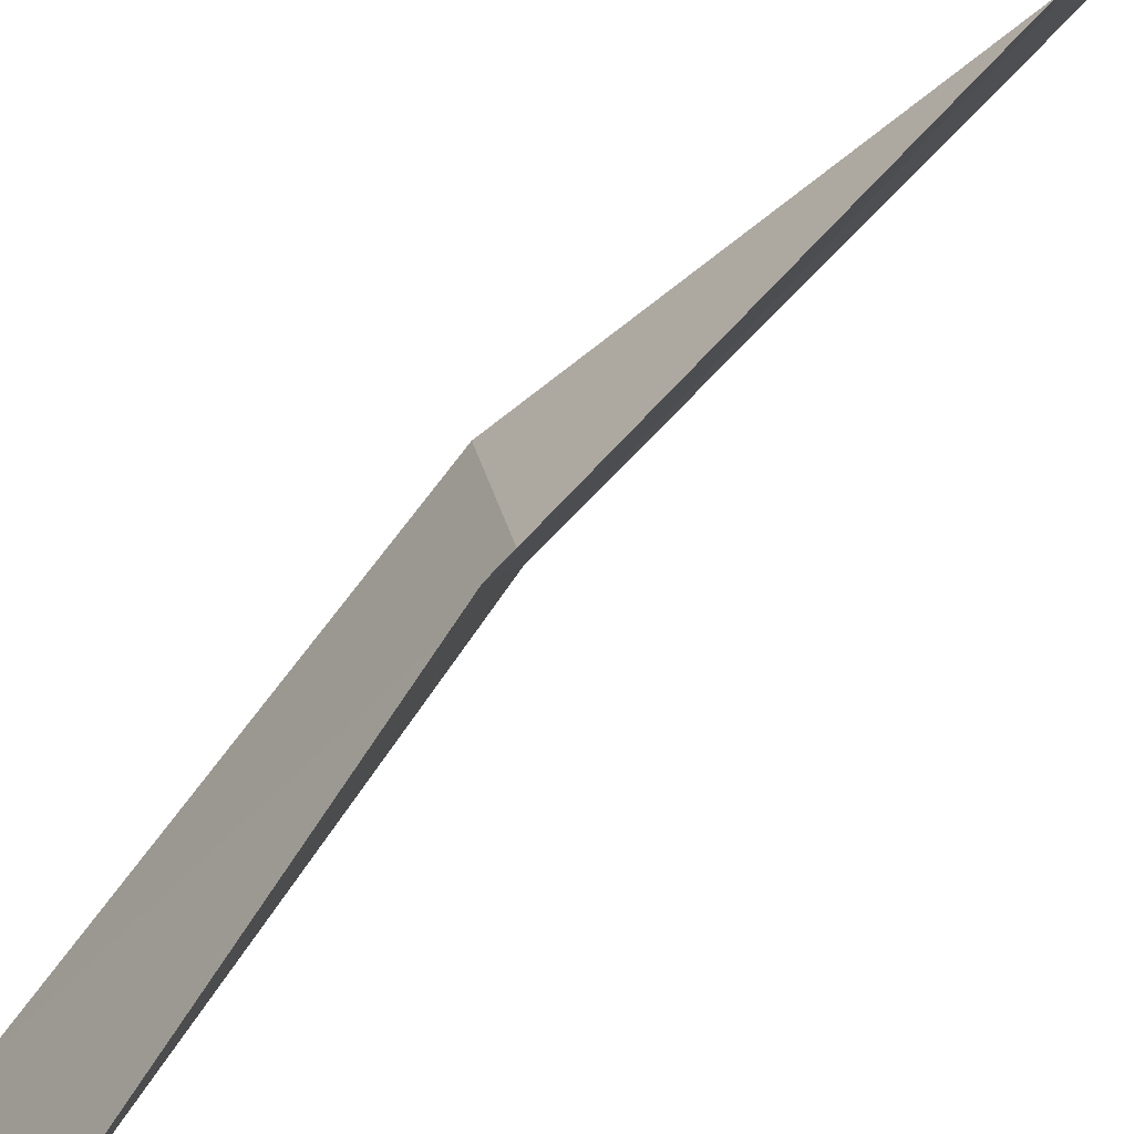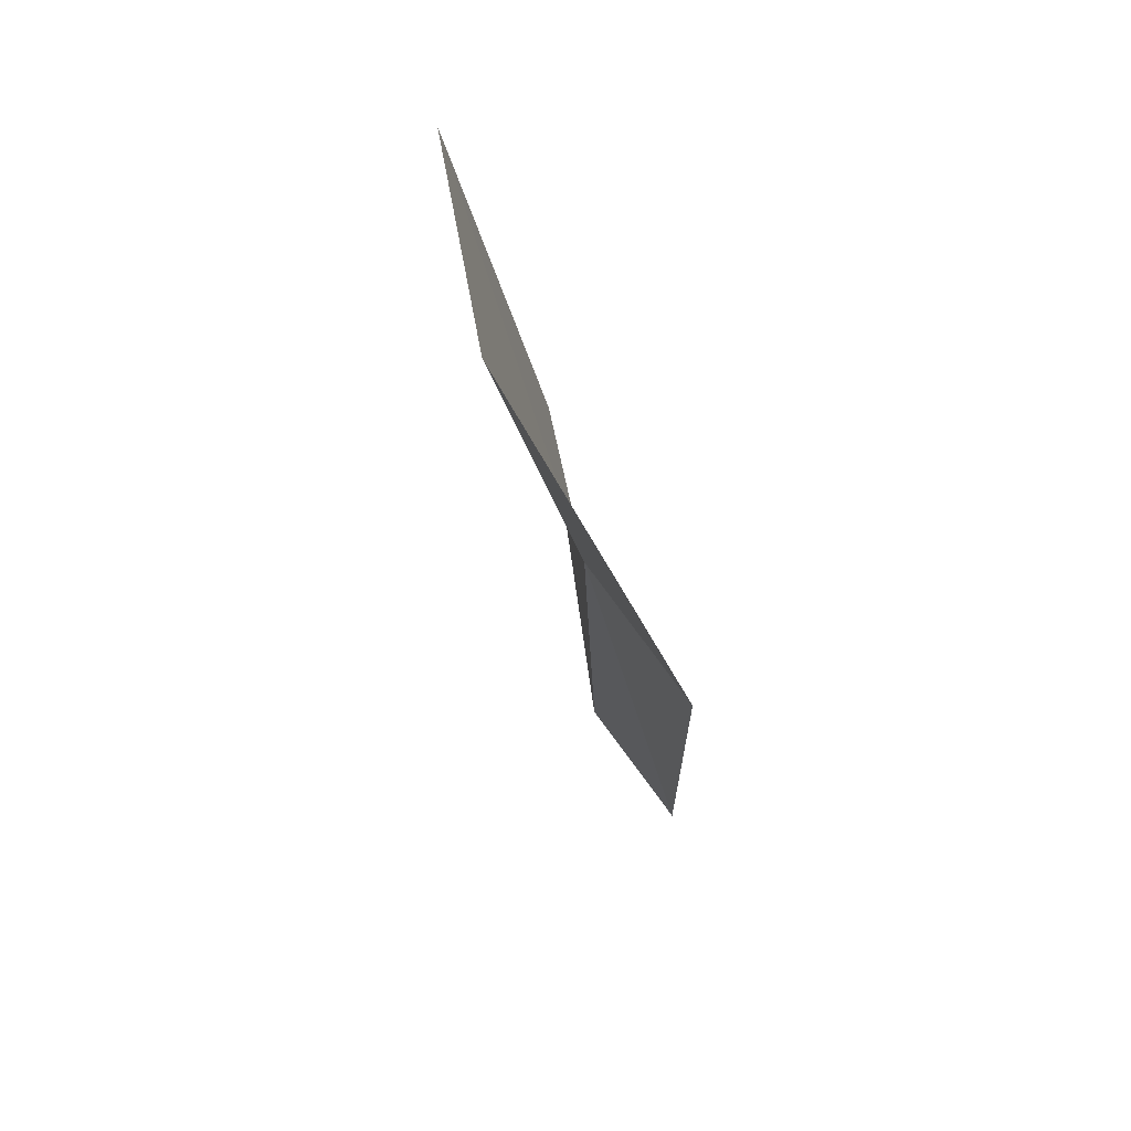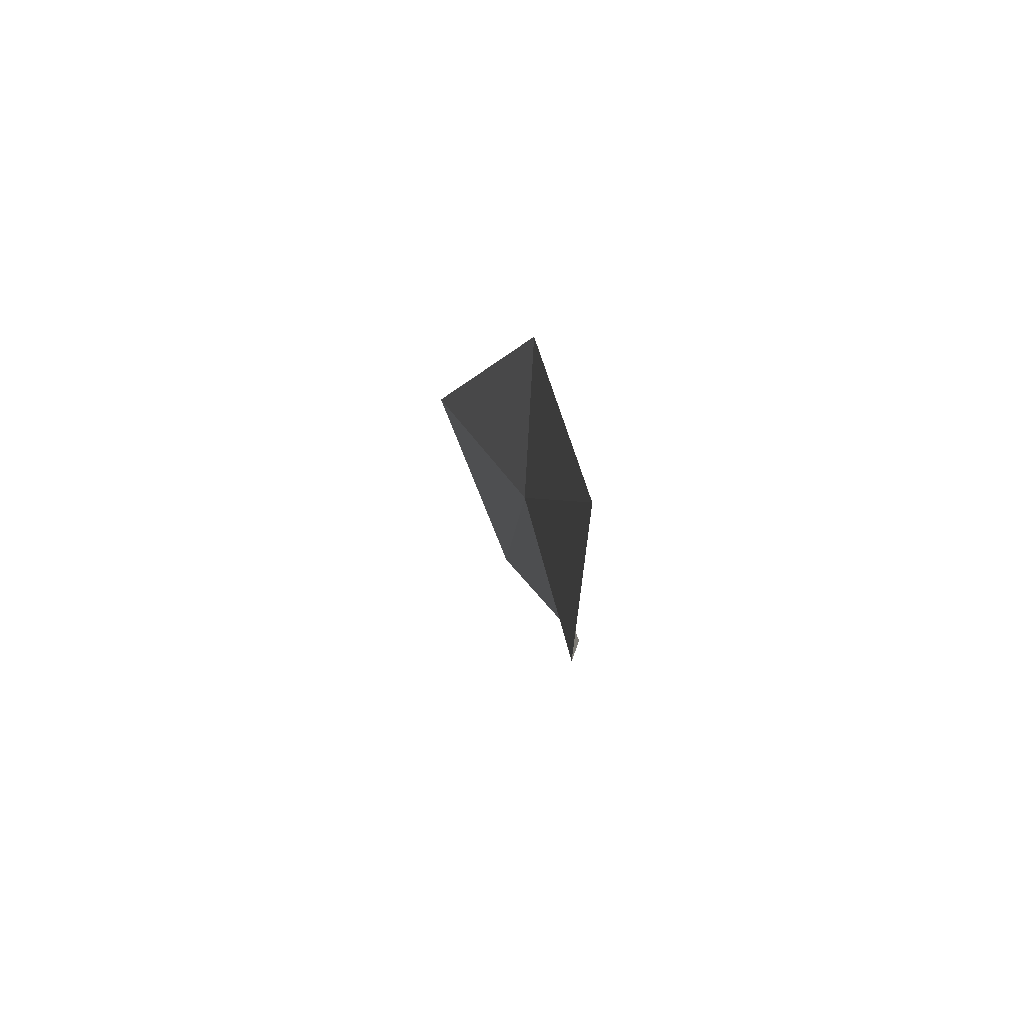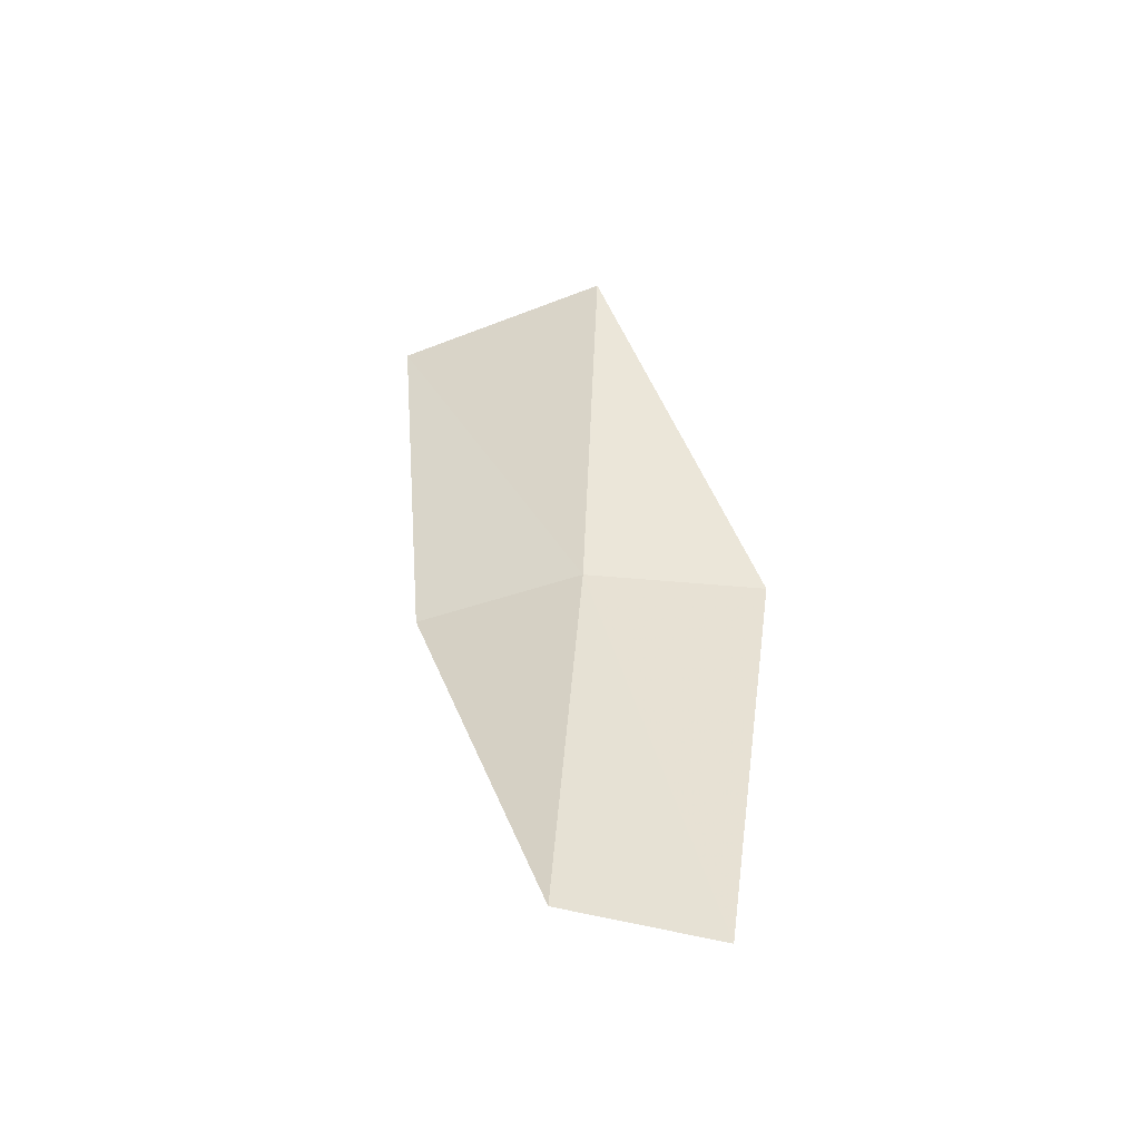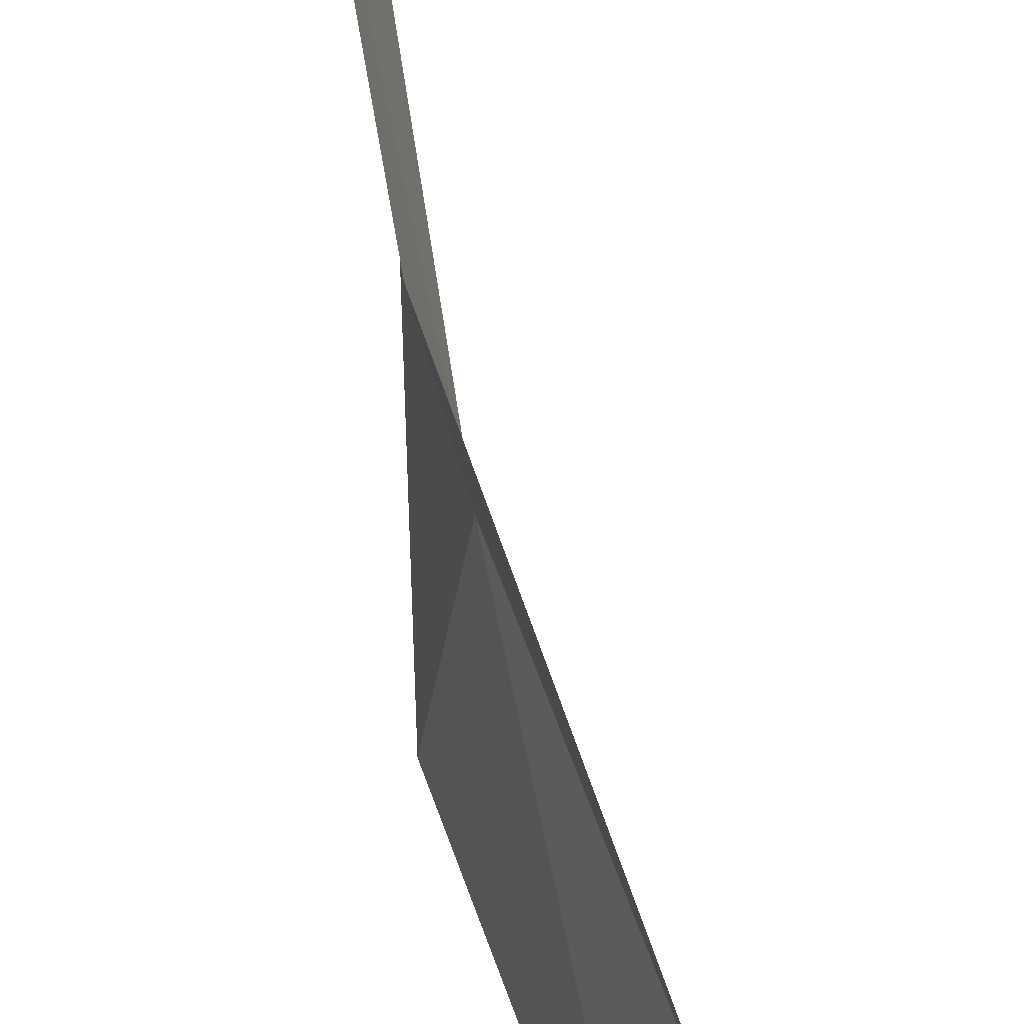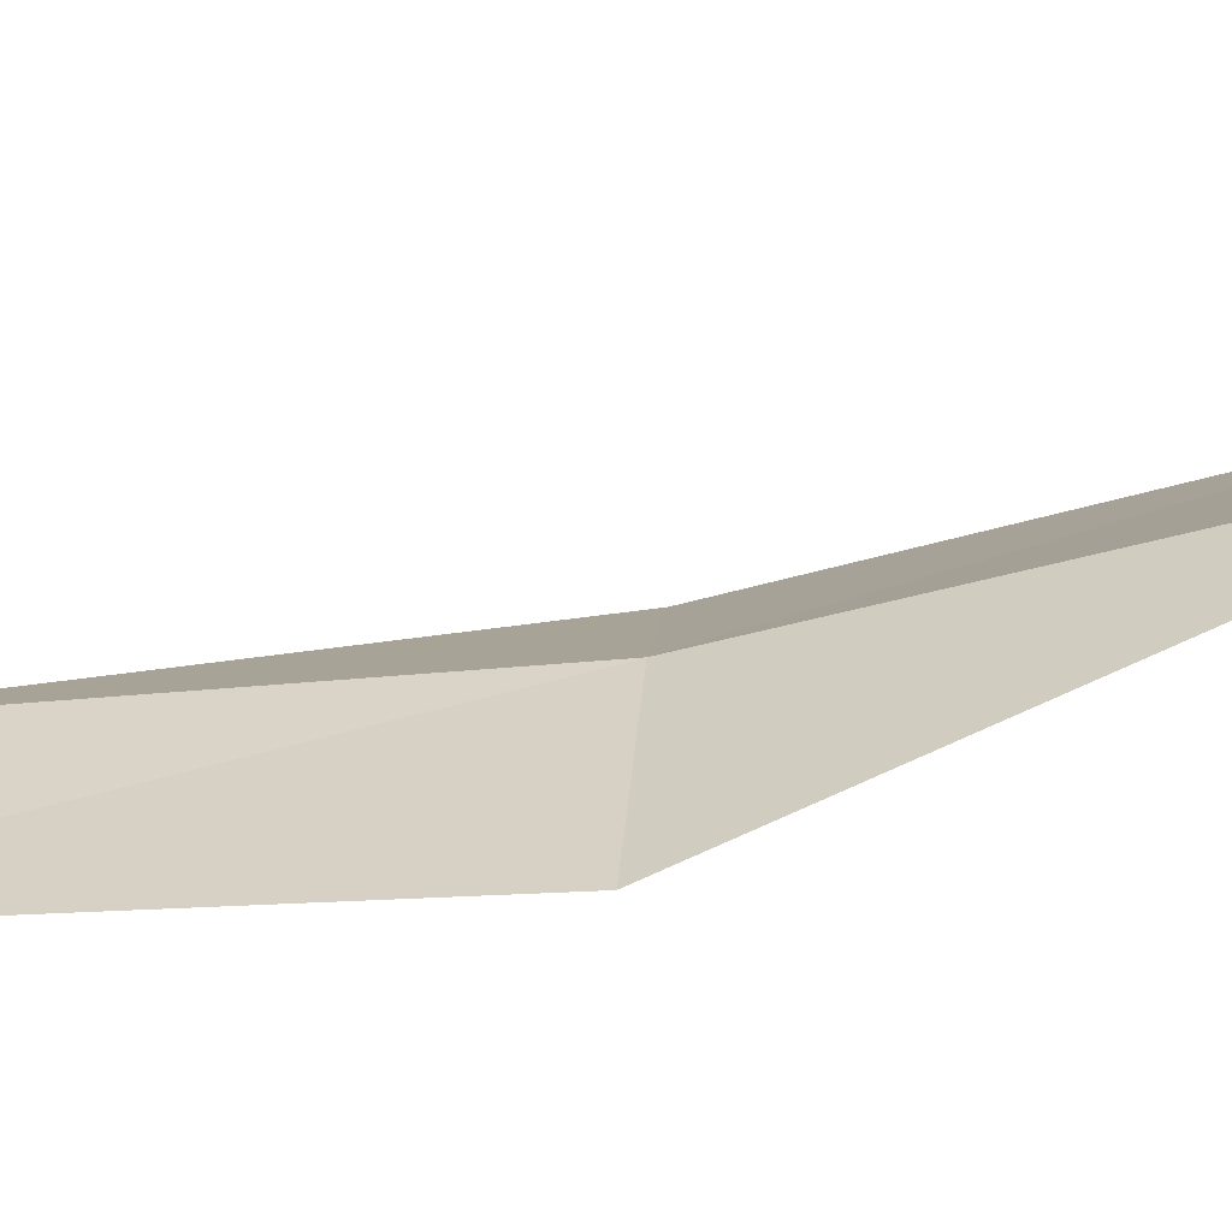
<metadata>
{"format":"obj","ext":"obj","renderer":"f3d","projection":"perspective","resolution":1024,"background":"white","views":[{"elev":-74.8,"azim":131.0,"up":"+Y"},{"elev":60.1,"azim":-21.5,"up":"+Z"},{"elev":-74.8,"azim":9.9,"up":"+Z"},{"elev":-57.0,"azim":-79.4,"up":"+Z"},{"elev":49.8,"azim":159.8,"up":"+Y"},{"elev":-73.0,"azim":-88.2,"up":"+Y"}]}
</metadata>
<code>
v 14.67 -34.19 41.05
v 15.14 -36.23 40.88
v 15.5 -35.44 35.66
v 15.04 -33.76 36.01
v 15.04 -32.14 41.16
v 13.47 -34.63 46.13
v 14.02 -31.92 46.13
f 1 3 2
f 1 4 3
f 1 5 4
f 1 7 5
f 1 6 7
f 1 2 6

</code>
